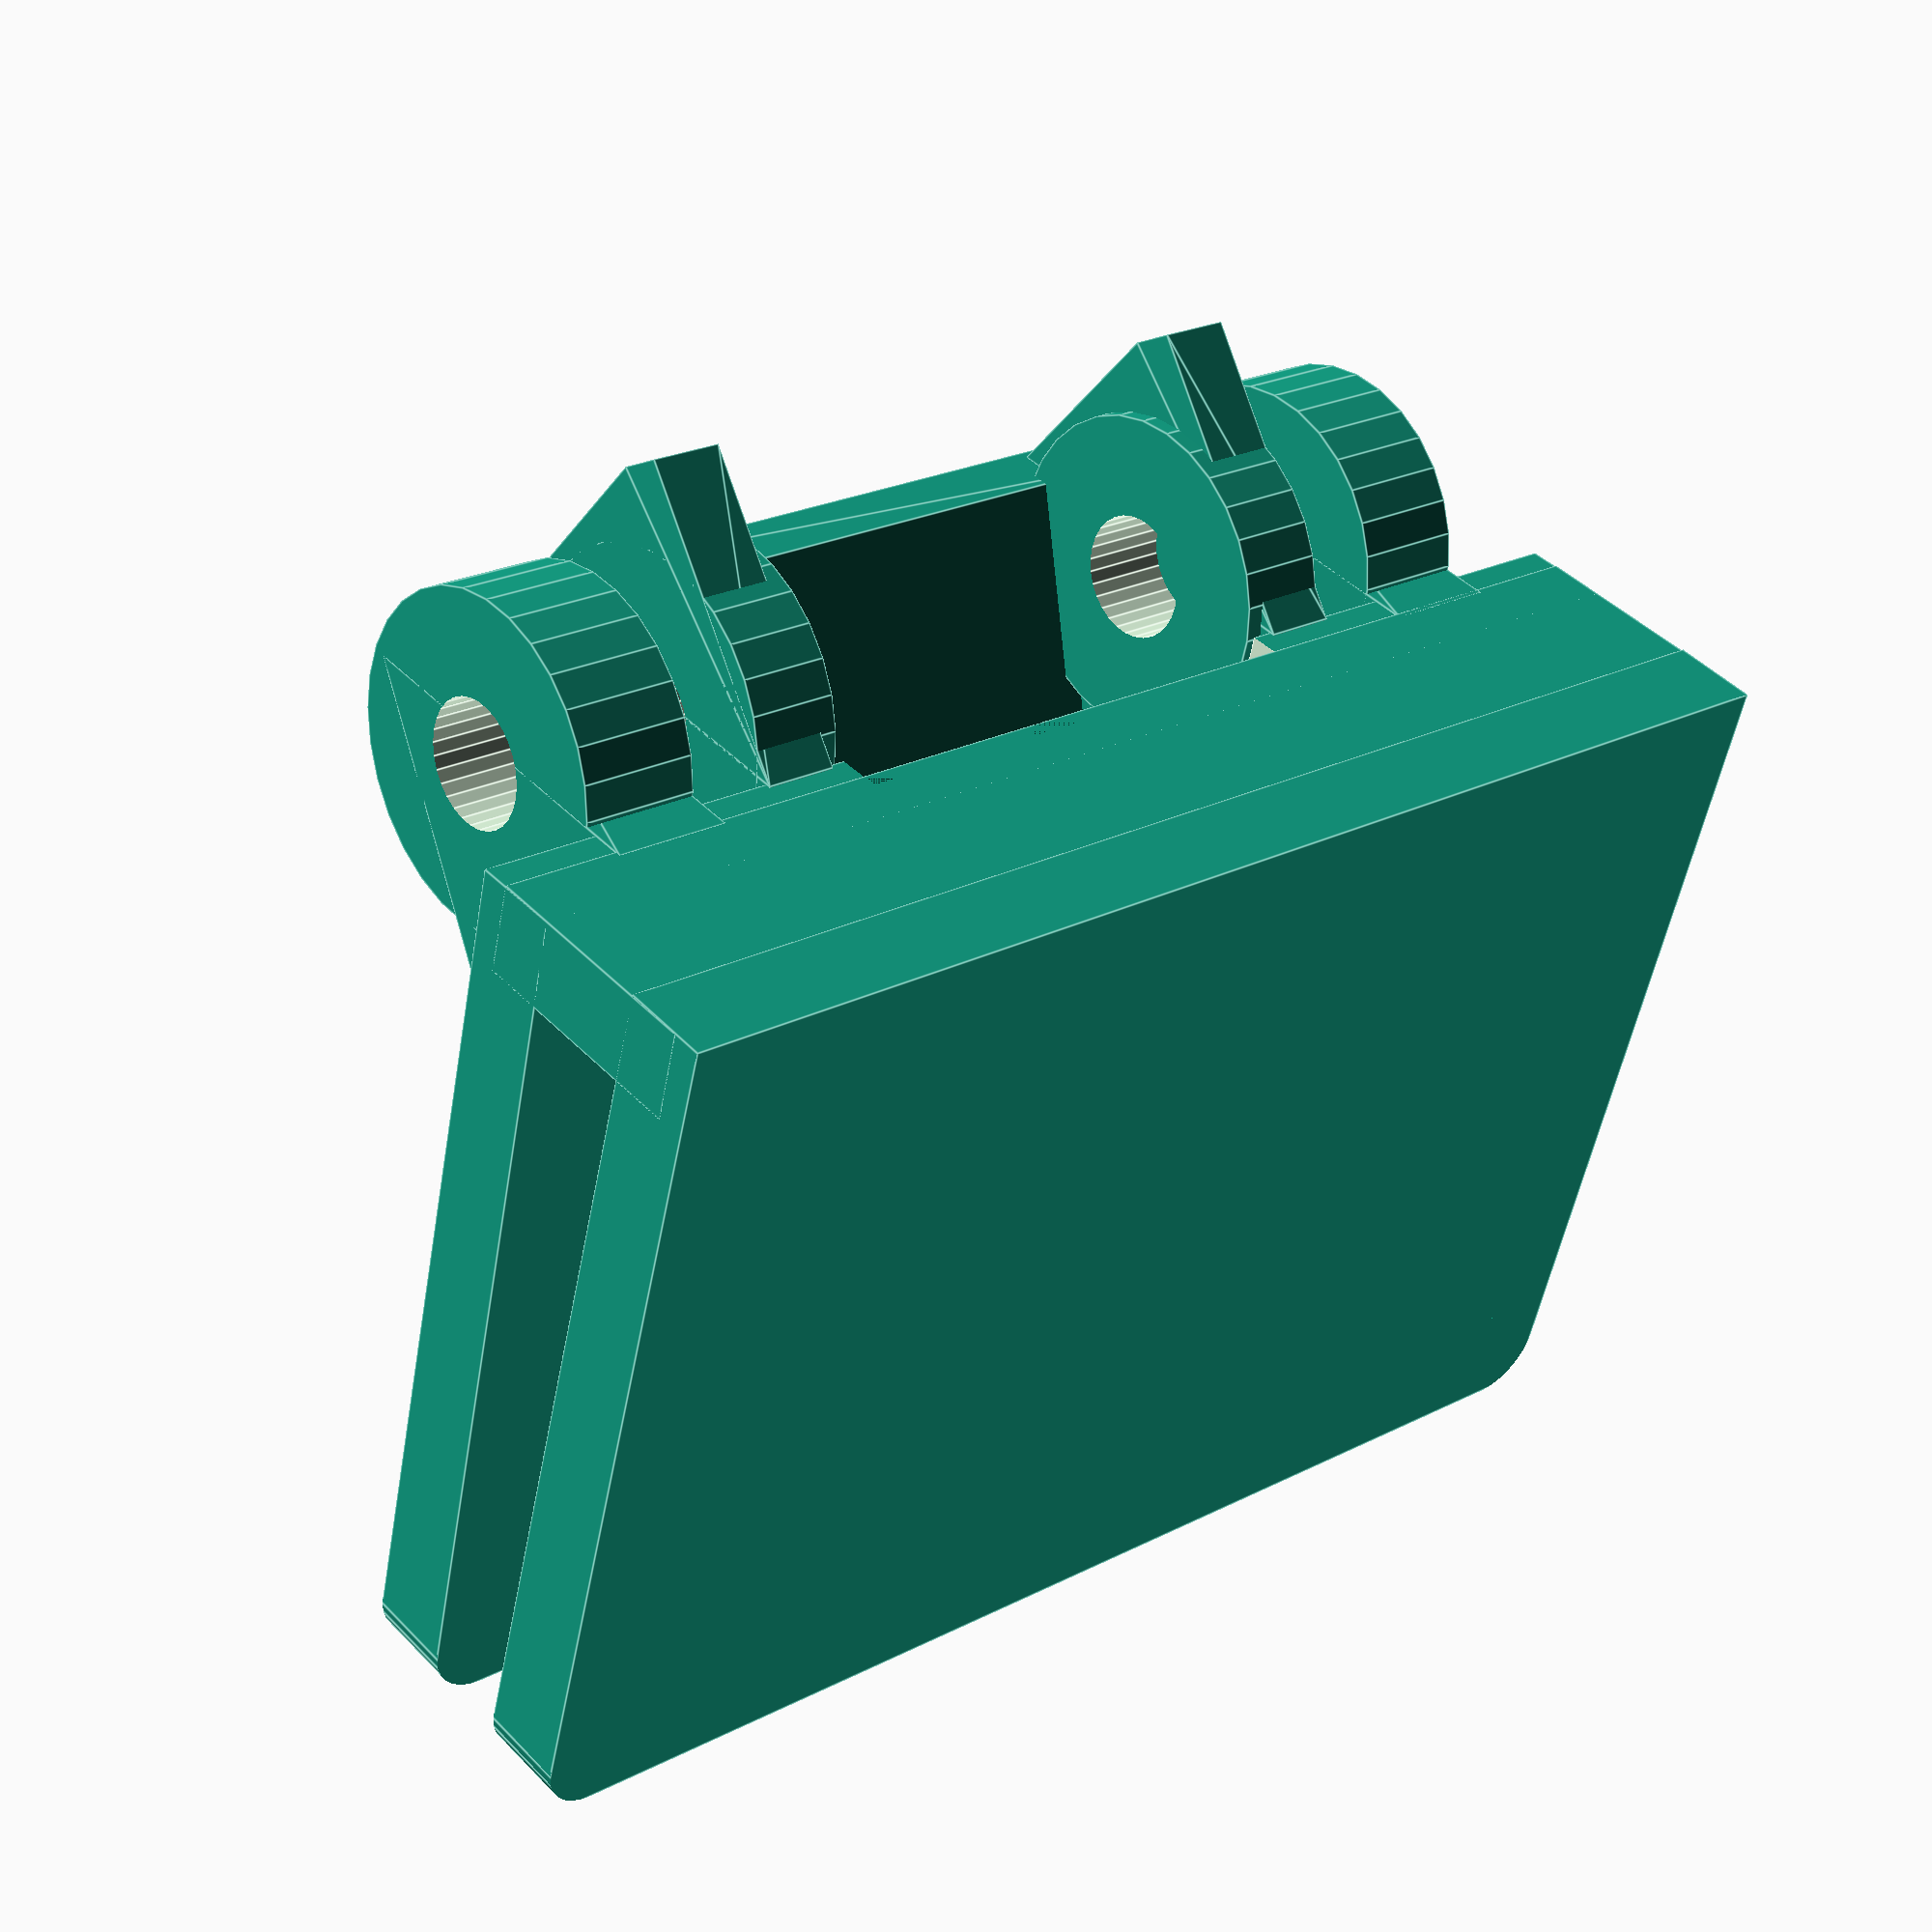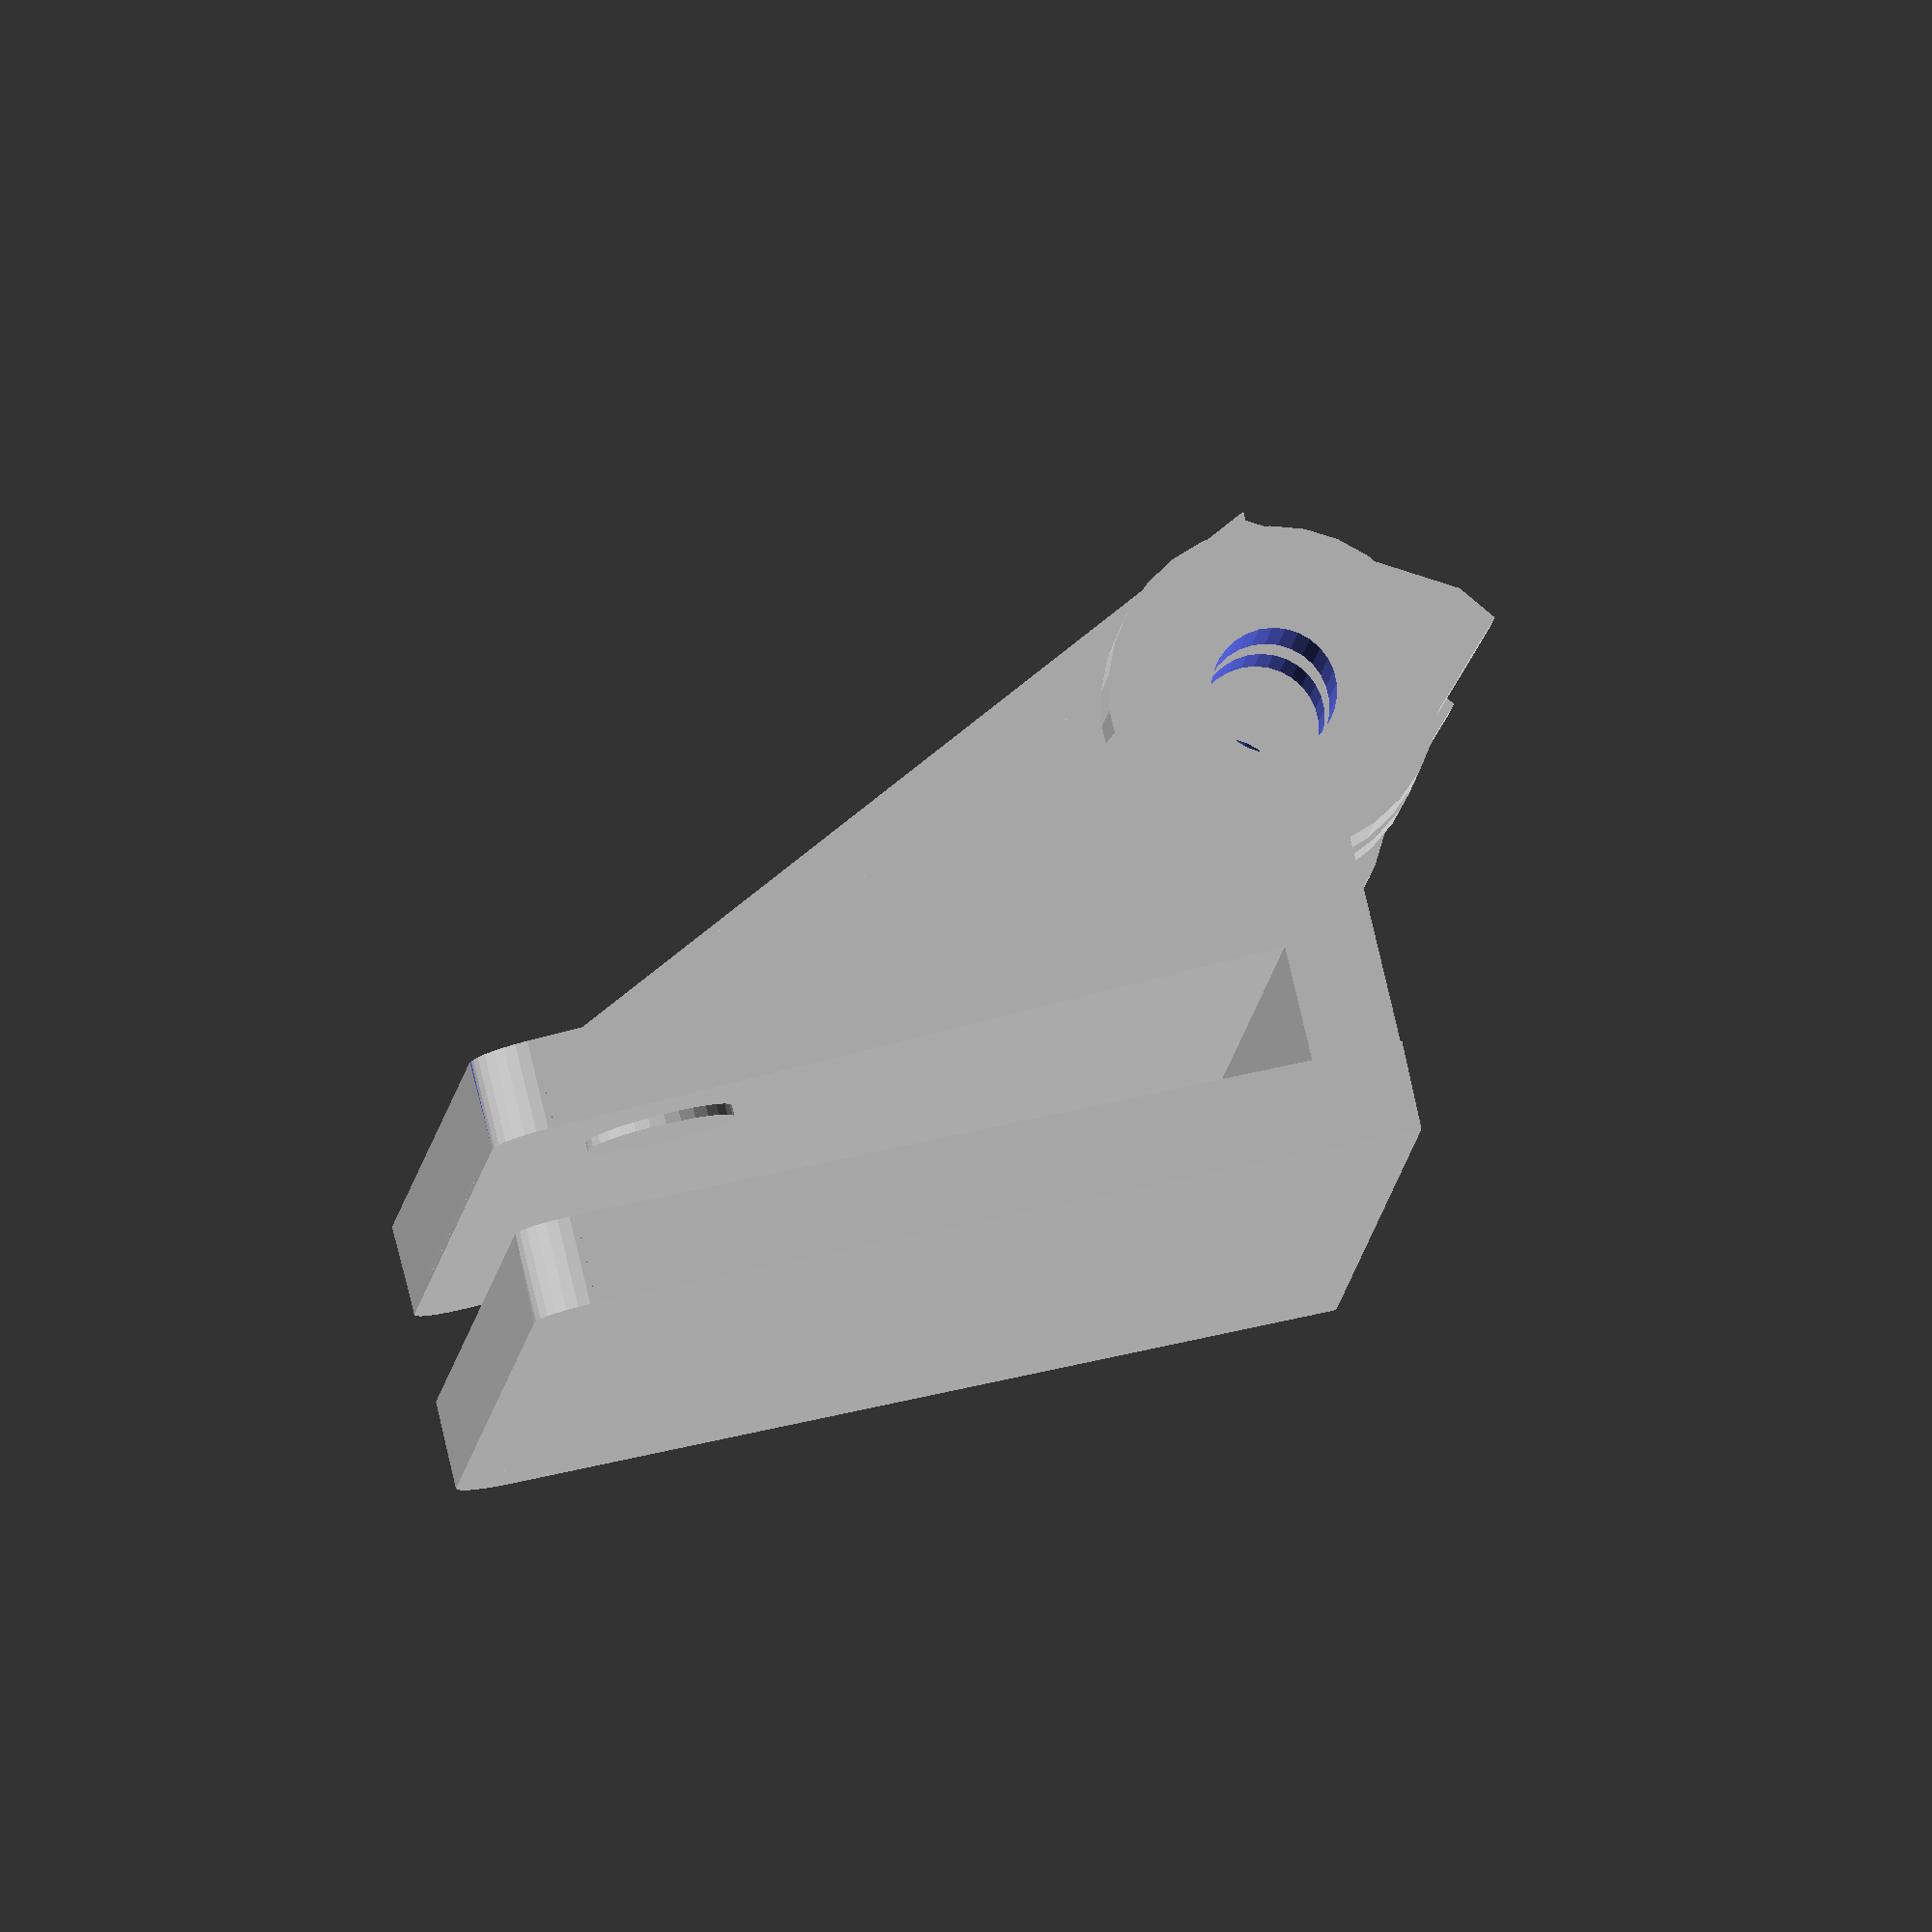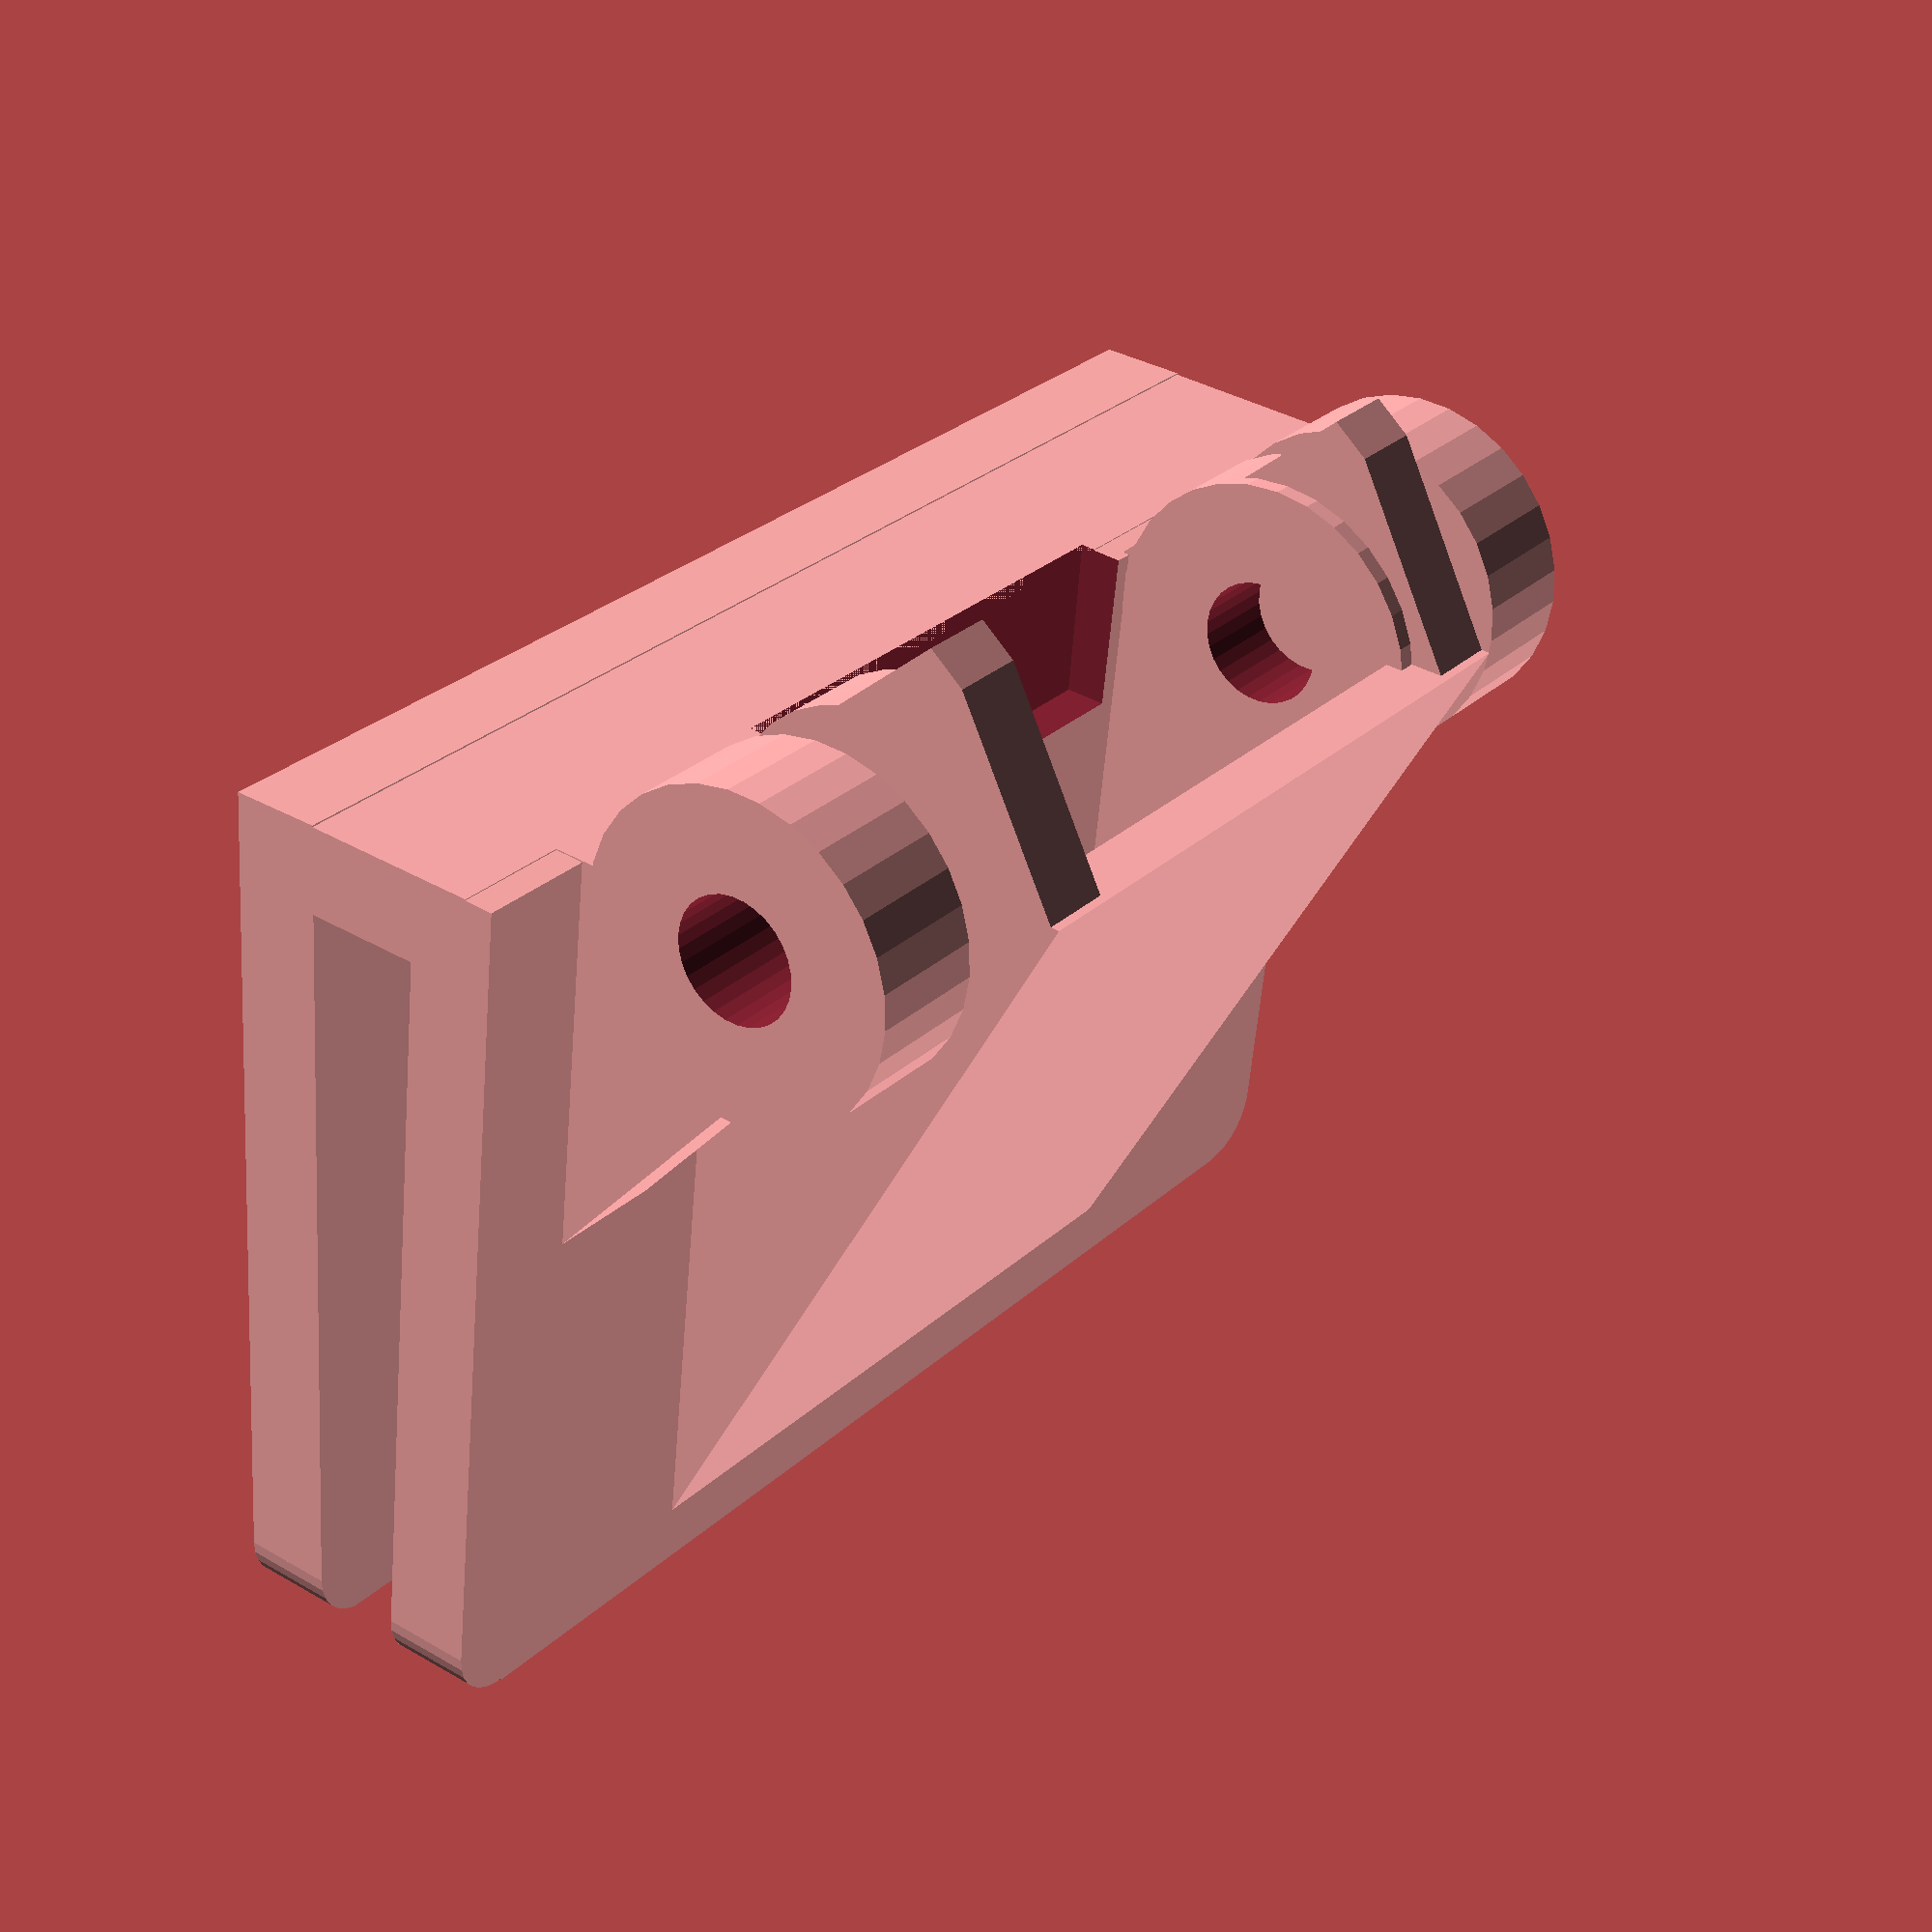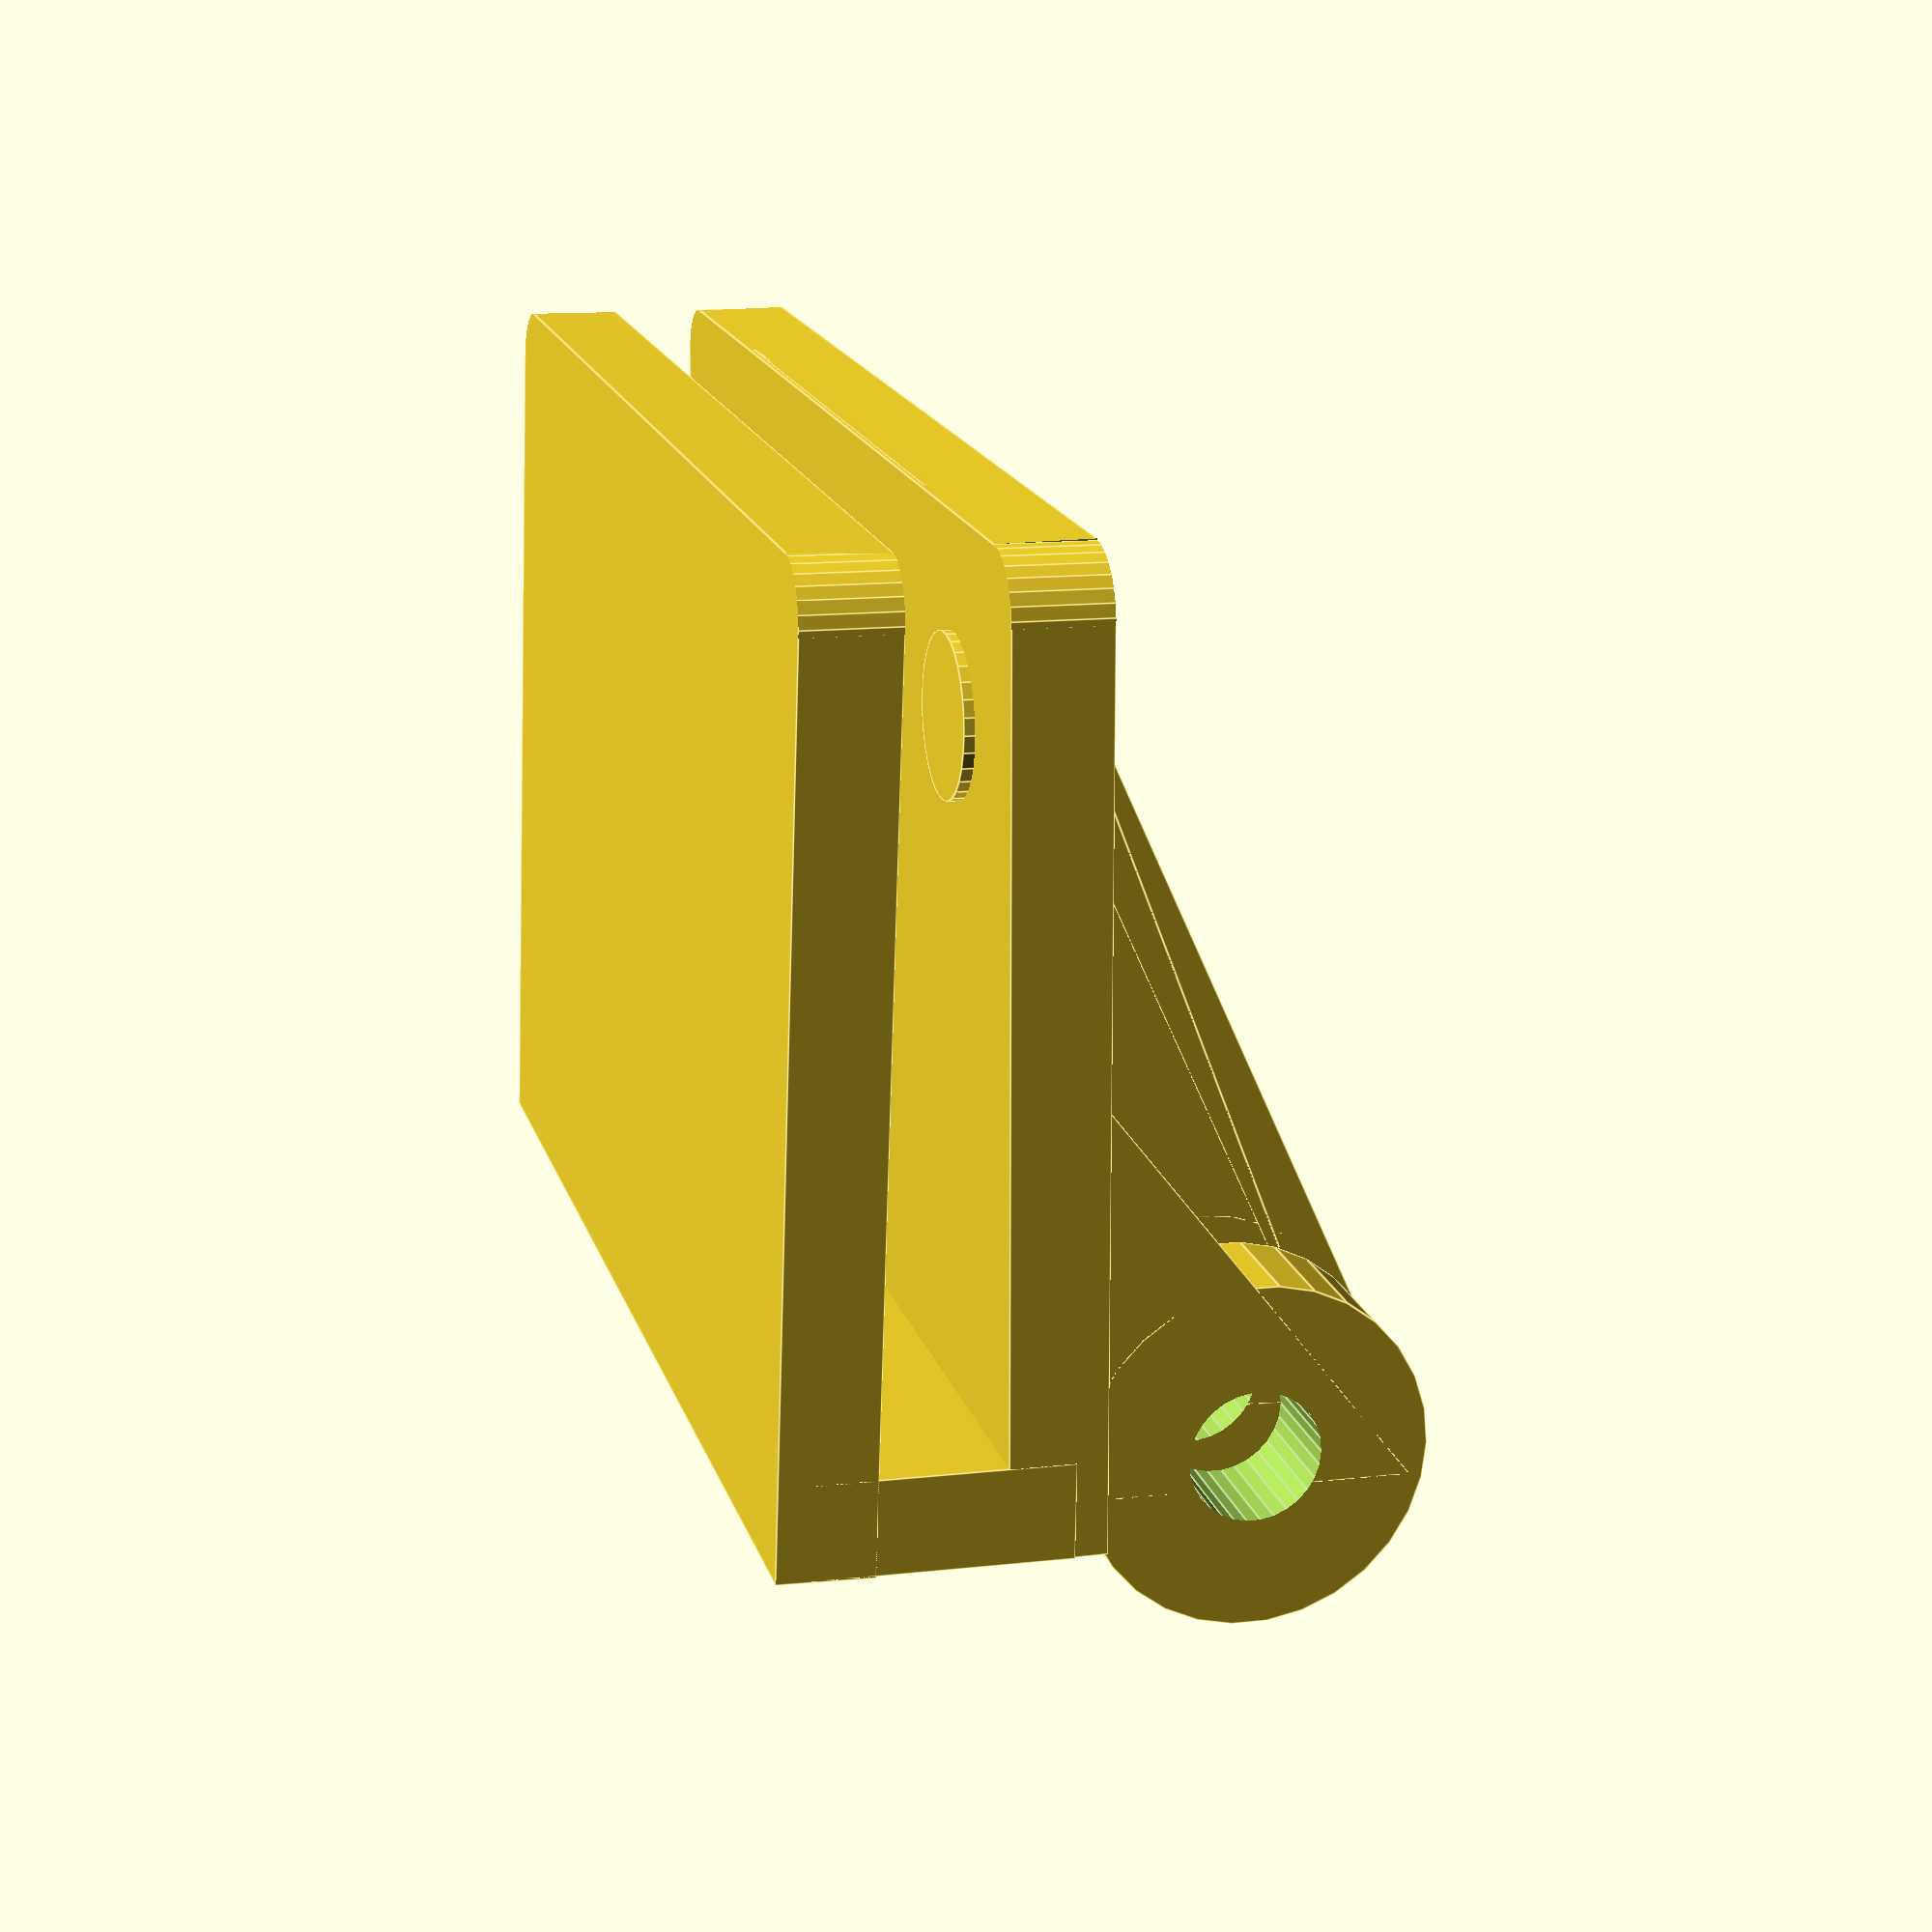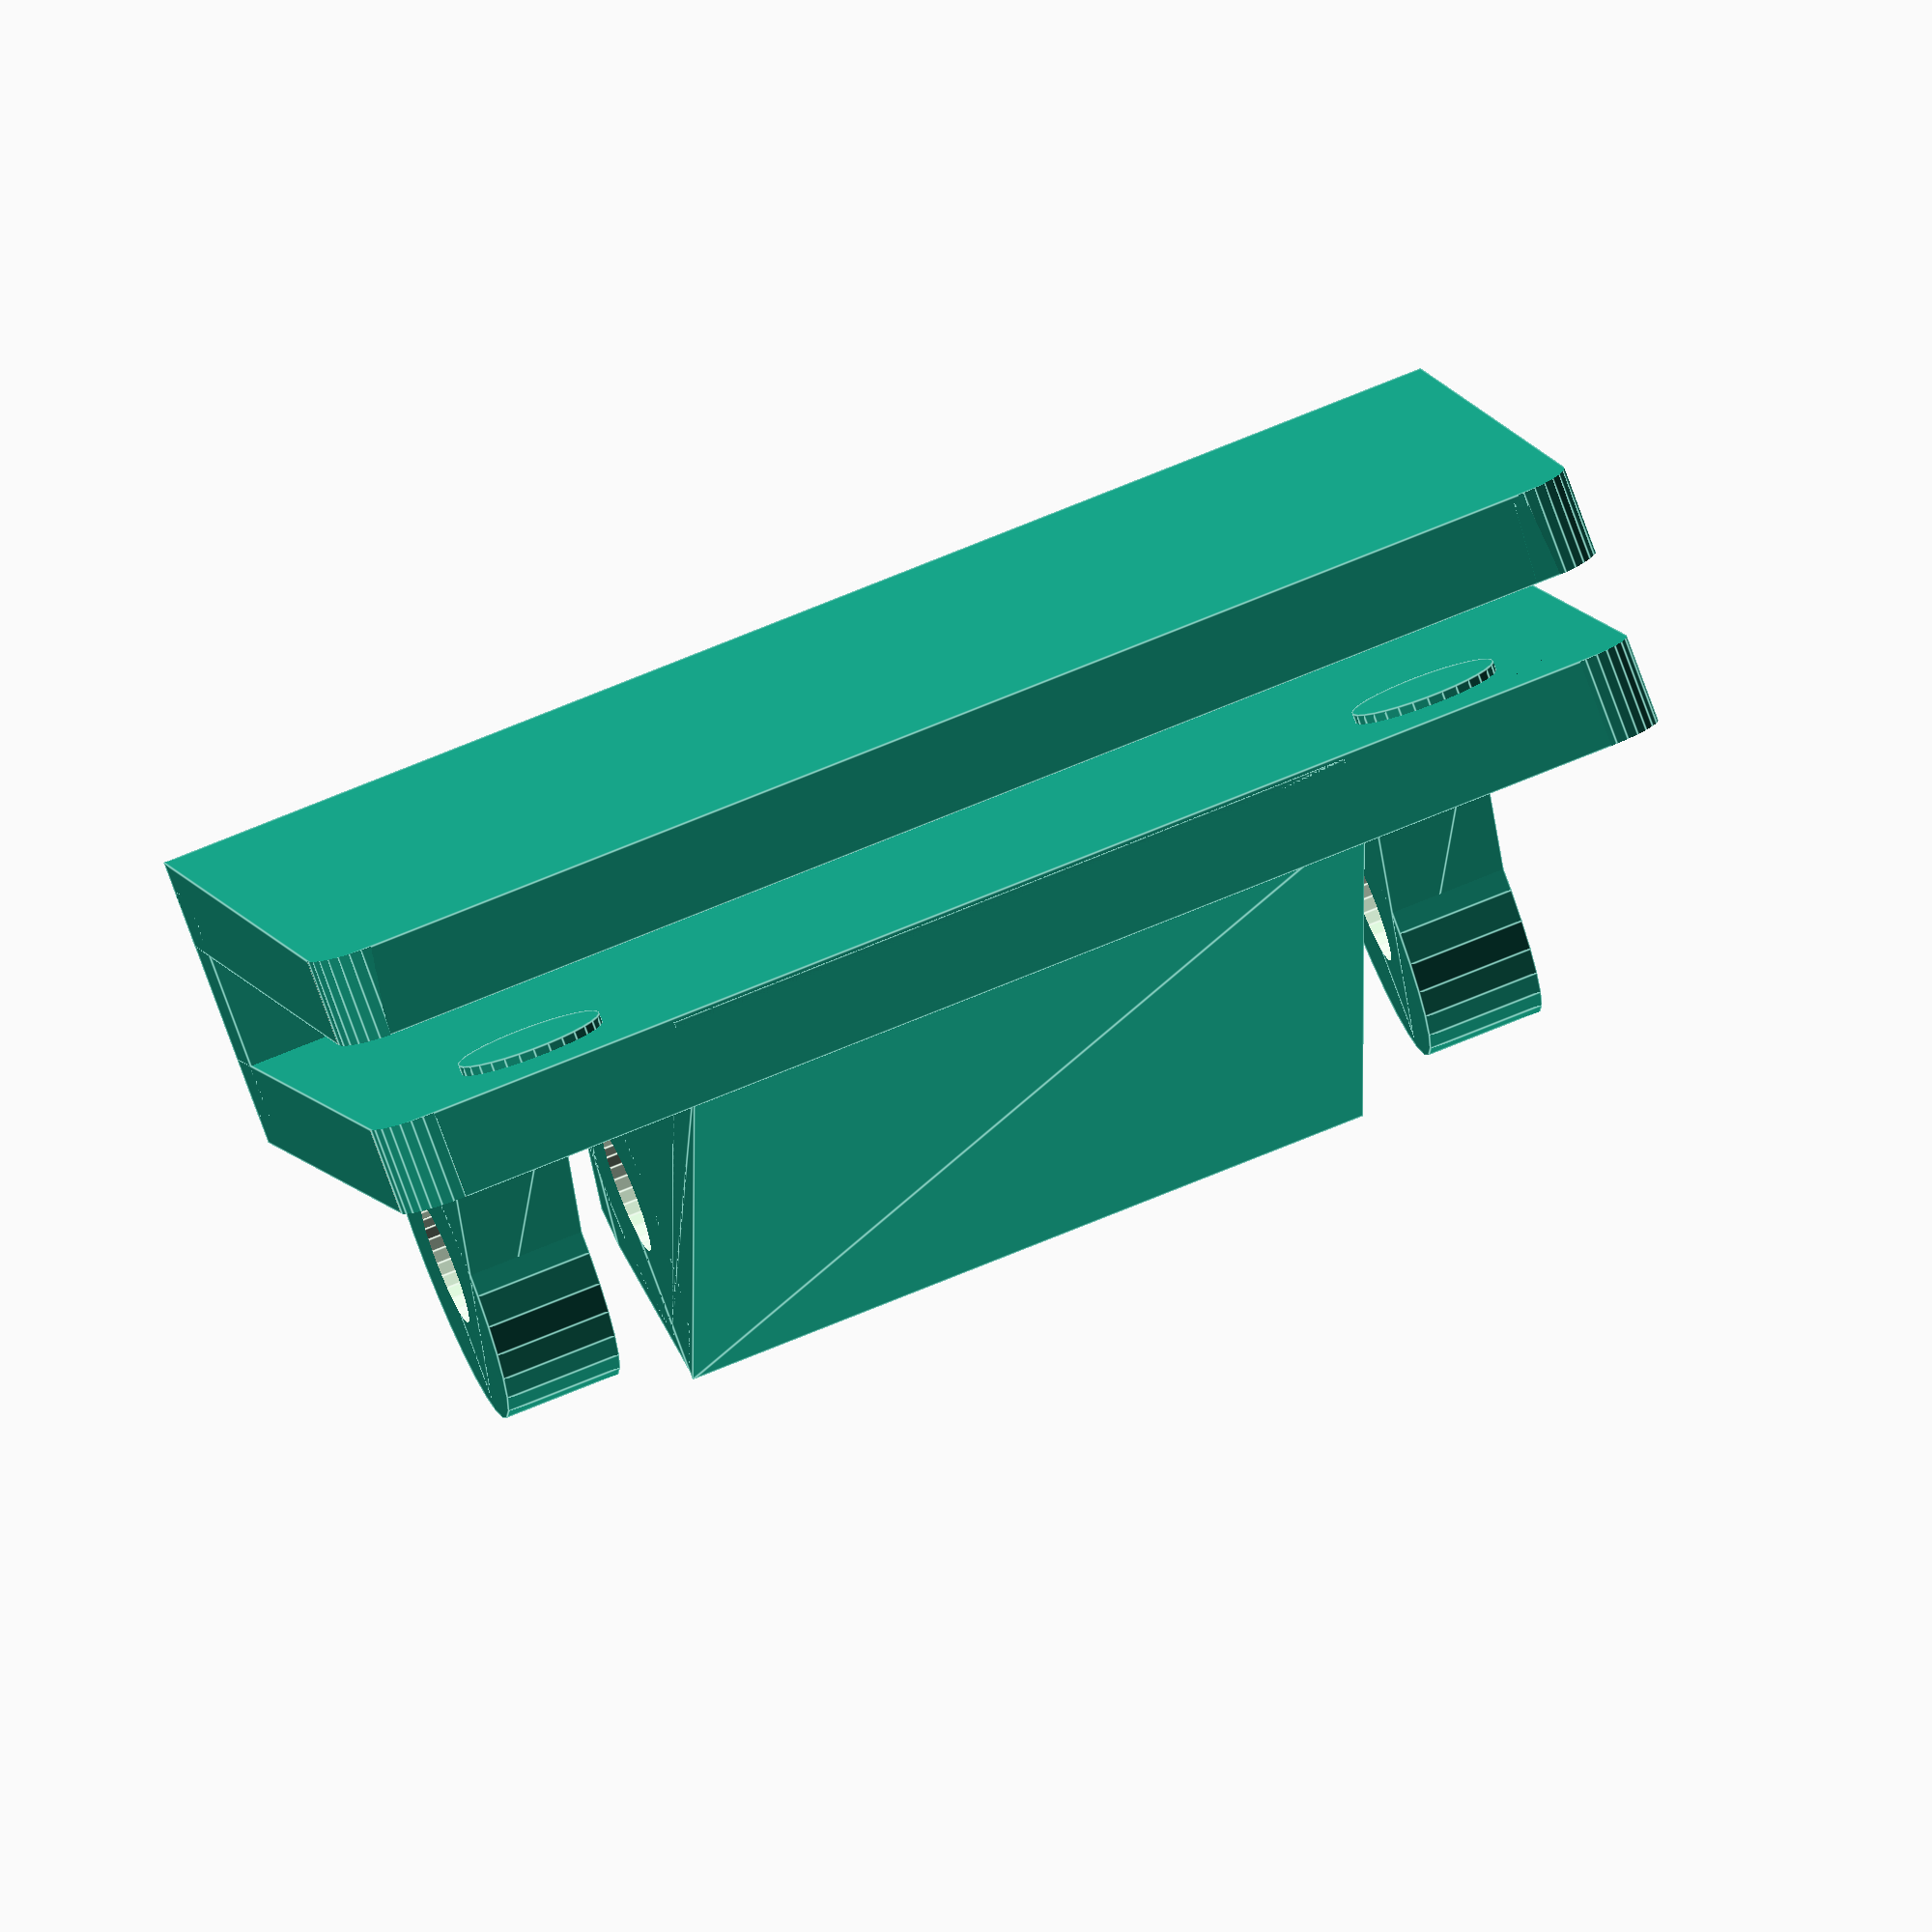
<openscad>
// Bracket

module bracket_side(){
    cube([45, 30, 3]);
}

module pin(){
    cylinder(h = 1, r = 2.5, $fn=30);
}

module raw_bracket(){
    union(){
        translate([0, 0, 0]) rotate([1, 0, 0]) bracket_side();
        translate([0, 0, 7]) rotate([-1, 0, 0]) bracket_side();
        translate([0, 0, 1]) cube([45, 3, 8]);

        //Pins
        translate([6.5, 24, 2.75]) pin();
        translate([6.5, 24, 6.25]) pin();
        translate([38.5, 24, 2.75]) pin();
        translate([38.5, 24, 6.25]) pin();
    }
}

module corner_cutout(){
    difference(){
        cube([3, 3, 15]);
        cylinder(h=15, r=2, $fn=30);
    }
}

difference(){
    raw_bracket();
    // Cutout between bearings
    translate([13.6, 0, 8.5]) cube([17.7, 5.5, 1.5]);
    // Rounded Corners
    translate([2, 28, 0]) rotate([0, 0, 90]) corner_cutout();
    translate([43, 28, 0]) rotate([0, 0, 0]) corner_cutout();
}

module outer_bearing (){
    rotate([0, 90, 0]){
        union(){
            cylinder(h=4, r=5.5, $fn=30);
            translate([7, -1, 2]){
                rotate([0, 0, 90]){
                    linear_extrude(height = 4, center = true, convexity = 10, twist = 0)
                        polygon(points=[[0,0],[15,0],[0,12]], paths=[[0,1,2]]);
                }
            }
        }
    }
}

module inner_bearing() {
    rotate([90, 0, 90]) union(){
        translate([1, 5.5, 0]) cylinder(h=3.1, r=5.5, $fn=30);
        linear_extrude(height=2.5, center=false, convexity=10, twist=0)
            polygon(points=[[0, -0.5], [-7.3, 7], [-6.4, 8.2], [0, 12], [30, -2]], paths=[[0, 1, 2, 3, 4, 5]]);
    }
}

difference(){
    union(){
        translate([4, 1, 15.8]) outer_bearing();
        translate([37, 1, 15.8]) outer_bearing();
        translate([10.5, 0, 10.3]) inner_bearing();
        translate([34.5, 0, 10.3]) mirror([1, 0, 0]) inner_bearing();
    }
    translate([0, 1, 15.8]) rotate([0, 90, 0]) cylinder(h=45, r=2.1, $fn=30);
}

module lid(){
    polyhedron(
        points=[
            //Top
            [10.5, 0, 12],
            [34.5, 0, 12],
            [34.5, 30, -2],
            [10.5, 30, -2],
            //Bottom
            [10.5, 0, 10],
            [34.5, 0, 10],
            [34.5, 30, -4],
            [10.5, 30, -4]
        ],
        faces=[
            [0, 1, 2, 3],
            [4, 5, 6, 7],
            [0, 3, 7, 4],
            [1, 2, 6, 5],
            [0, 4, 5, 1],
            [3, 7, 6, 2]
]
    );
}

translate([0, 0, 10.6]) lid();

</openscad>
<views>
elev=136.8 azim=346.3 roll=40.0 proj=p view=edges
elev=96.8 azim=266.3 roll=13.4 proj=o view=solid
elev=143.0 azim=6.9 roll=233.1 proj=p view=wireframe
elev=166.9 azim=176.2 roll=284.5 proj=p view=edges
elev=80.7 azim=190.0 roll=200.2 proj=o view=edges
</views>
